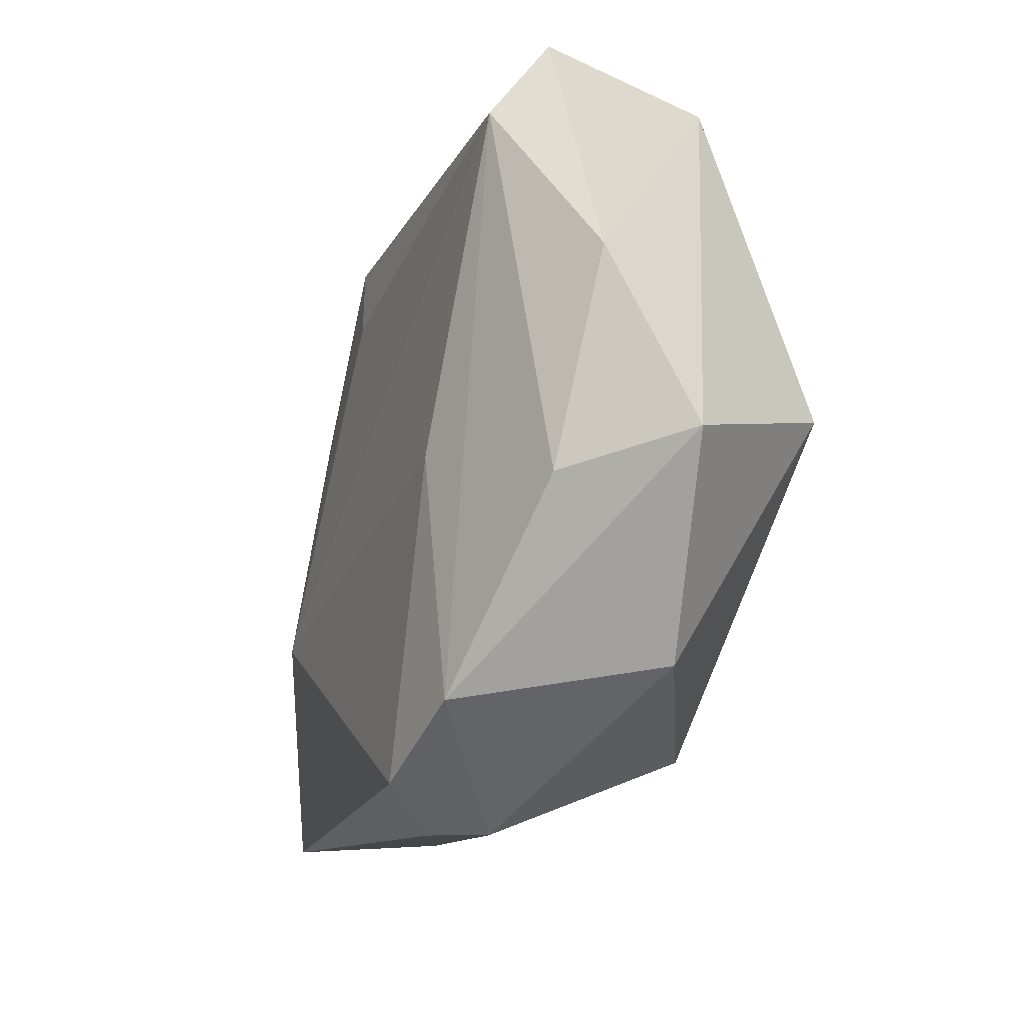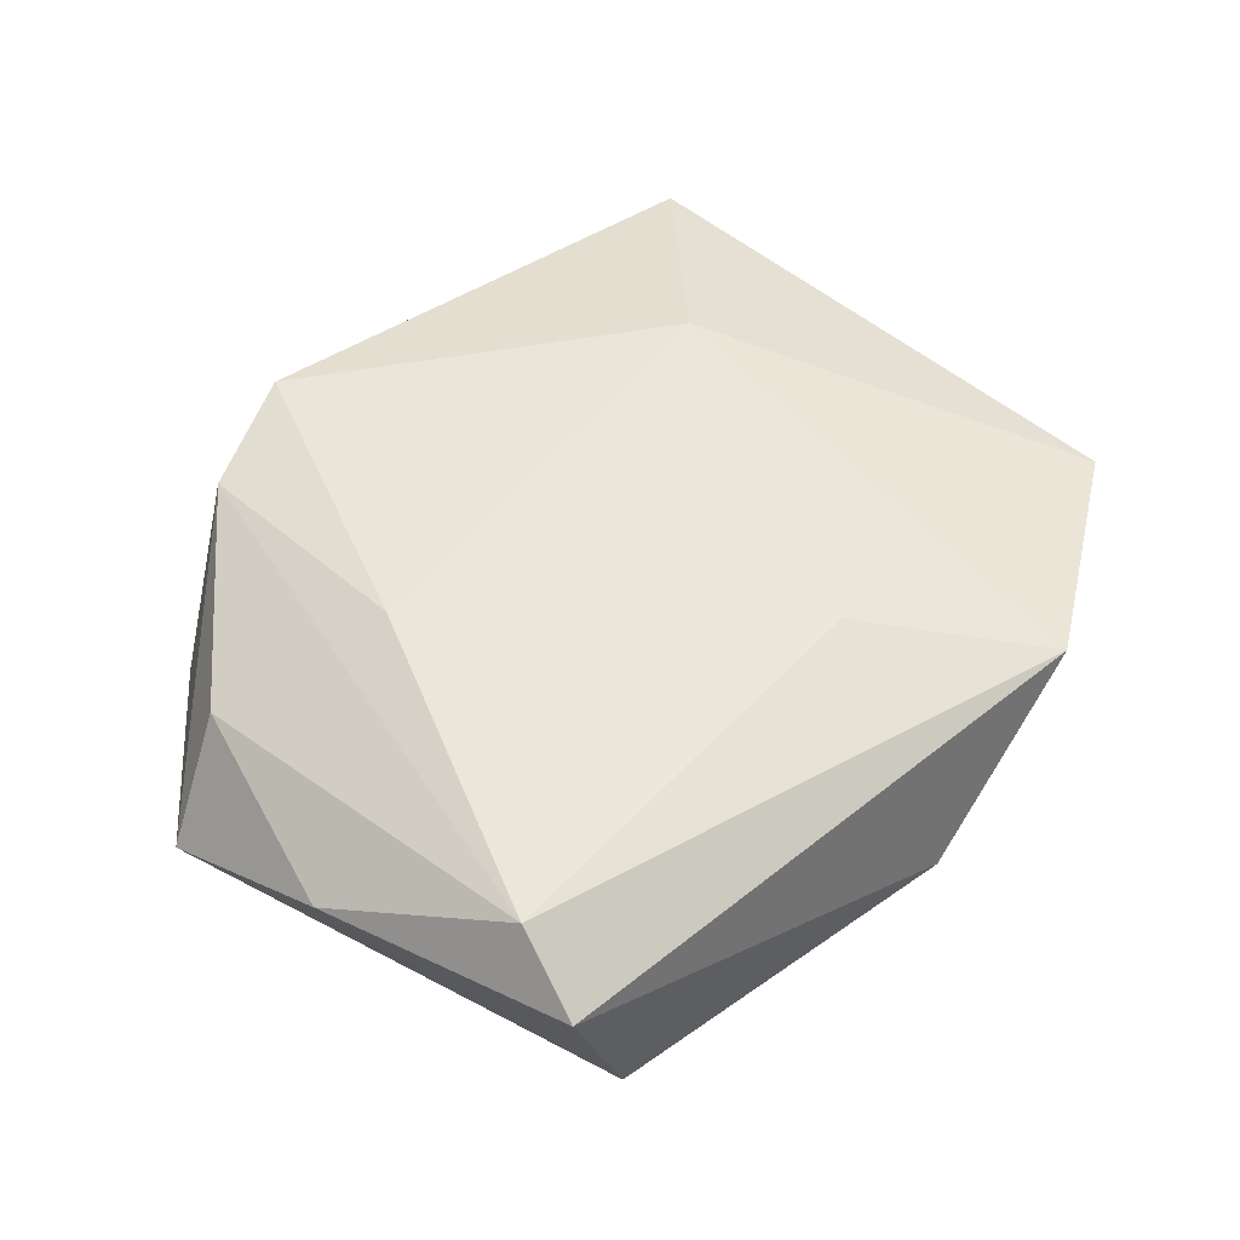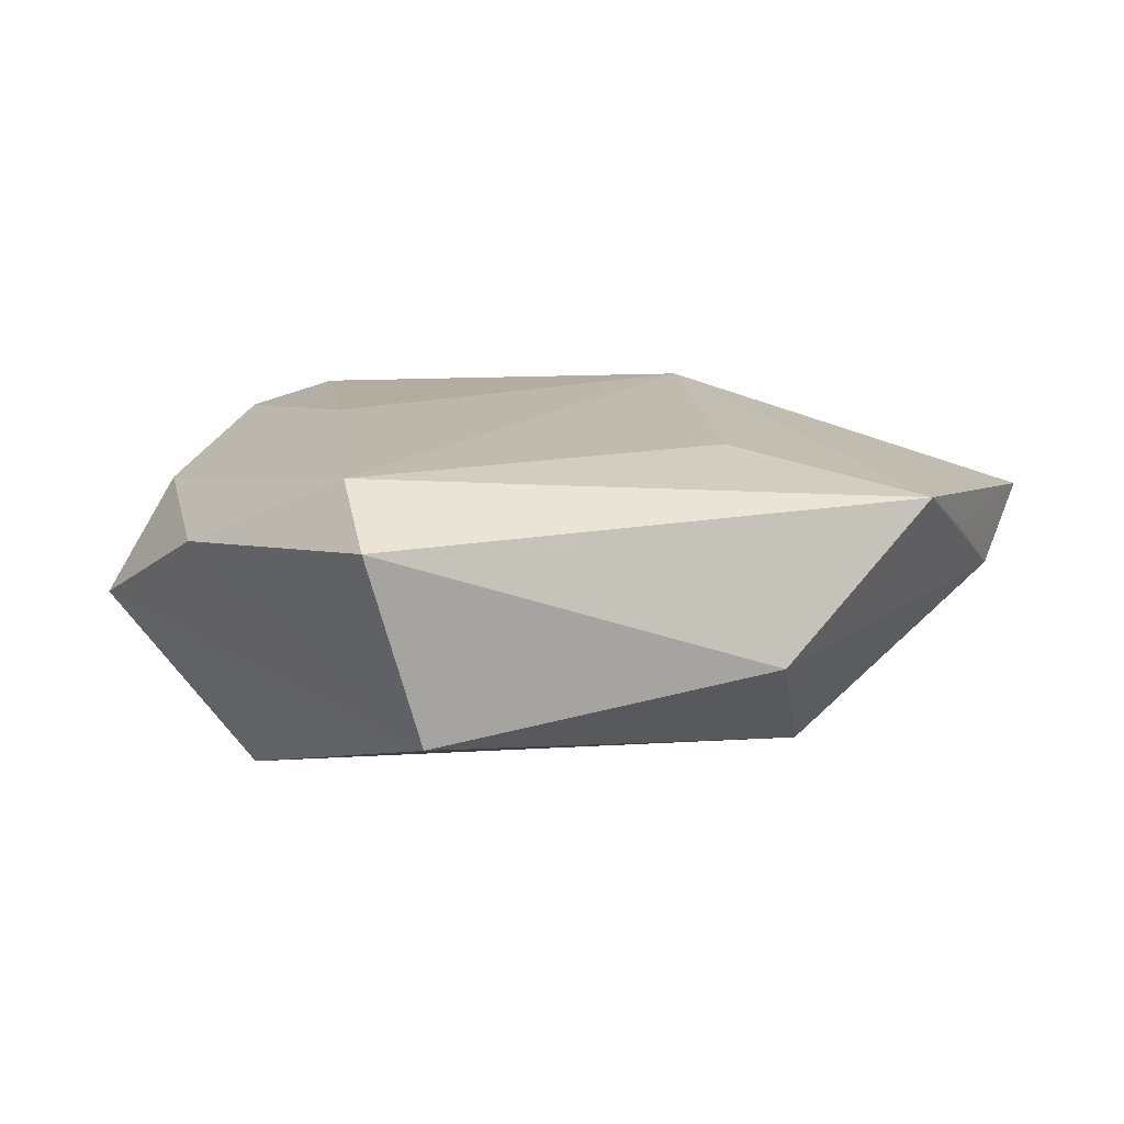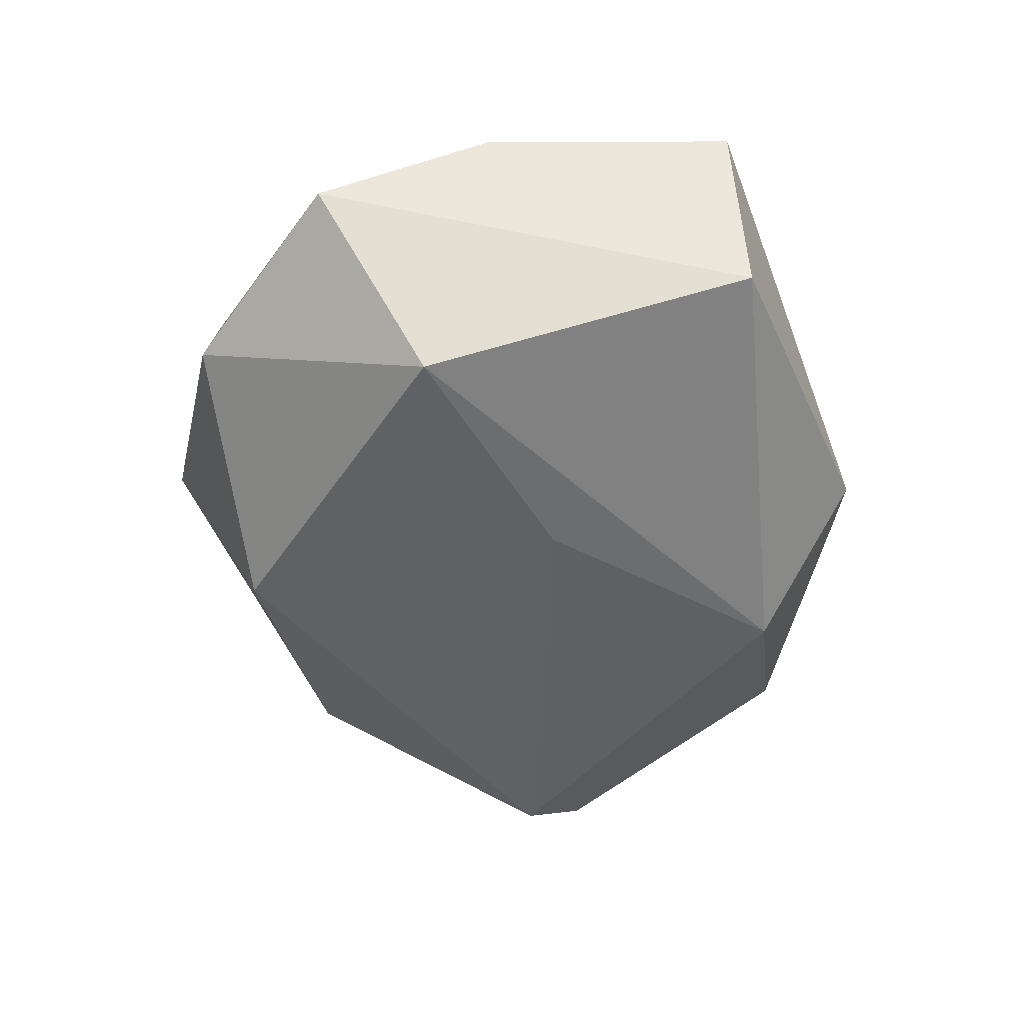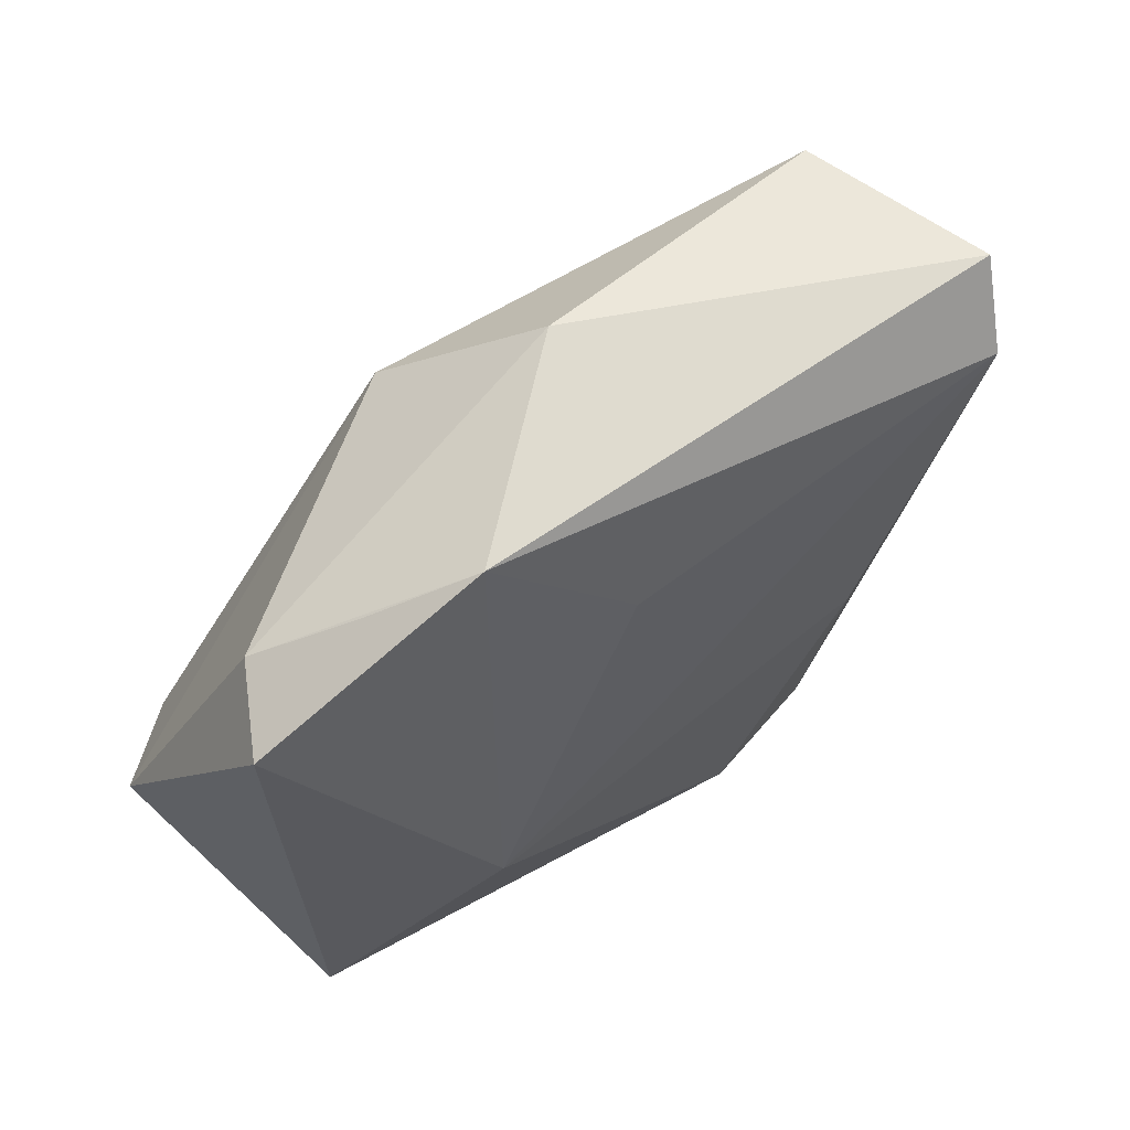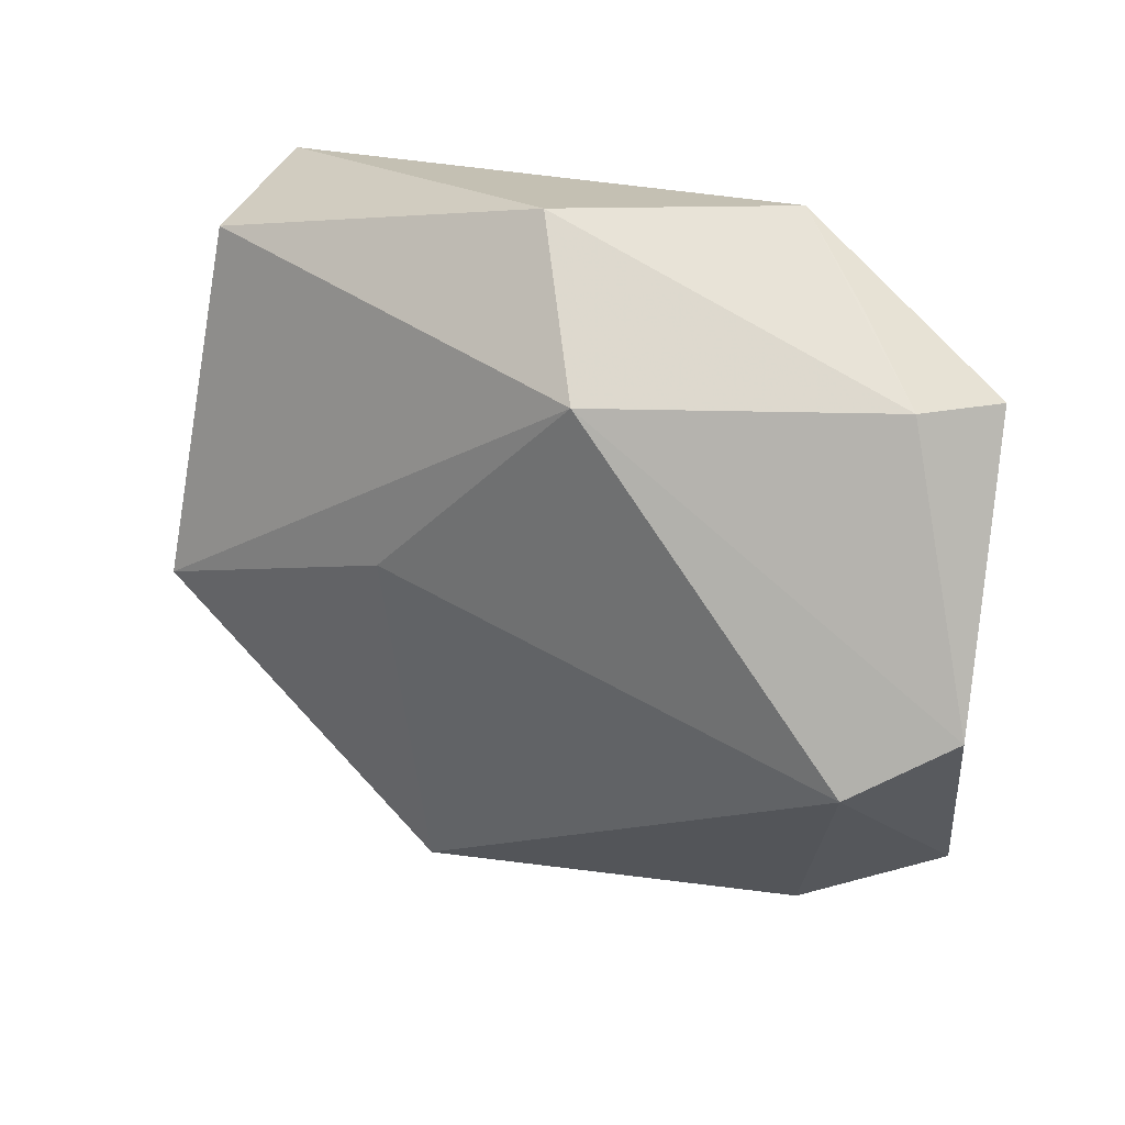
<metadata>
{"format":"obj","ext":"obj","renderer":"f3d","projection":"perspective","resolution":1024,"background":"white","views":[{"elev":-28.1,"azim":68.7,"up":"+Y"},{"elev":55.3,"azim":130.8,"up":"+Z"},{"elev":13.4,"azim":147.0,"up":"+Z"},{"elev":-49.8,"azim":97.7,"up":"+Z"},{"elev":62.6,"azim":-39.4,"up":"+Y"},{"elev":34.9,"azim":-146.7,"up":"+Y"}]}
</metadata>
<code>
v 0.008574 0.005535 -0.01922
v 0.004224 -0.03079 -0.0179
v 0.02019 -0.03495 0.01406
v -0.05035 0.001802 -0.008517
v -0.03194 -0.02992 -0.003448
v 0.03788 0.02202 0.01645
v 0.03463 0.03098 -0.008847
v -0.0301 0.03453 0.005557
v 0.03541 -0.005184 -0.01987
v -0.02061 0.04013 0.01114
v 0.04045 0.0302 0.01096
v -0.001271 0.04087 -0.004033
v 0.04718 -0.01577 -0.001327
v -0.04401 0.02791 0.008017
v -0.02482 -0.01121 0.01712
v -0.00679 0.02288 0.01544
v 0.005037 -0.04211 0.003738
v 0.007807 -0.03918 0.01537
v 0.02189 -0.009644 0.01711
v 0.04592 0.003158 0.007715
v 0.0381 -0.0182 0.00991
v -0.01222 0.02905 -0.01623
v 0.002798 -0.04214 0.009531
v 0.03029 -0.03237 -0.005611
v -0.03883 0.0292 -0.0002231
v -0.04193 -0.003576 -0.01617
v -0.04284 -0.0288 0.009596
f 7 9 22
f 7 13 9
f 22 9 1
f 1 26 22
f 9 2 1
f 1 2 26
f 11 10 6
f 6 10 16
f 9 13 24
f 24 2 9
f 4 27 14
f 26 27 4
f 22 26 4
f 15 27 18
f 15 6 16
f 14 27 15
f 15 10 14
f 16 10 15
f 18 27 23
f 11 7 12
f 12 10 11
f 12 7 22
f 20 21 13
f 20 6 21
f 11 6 20
f 20 7 11
f 13 7 20
f 18 23 3
f 13 21 3
f 3 24 13
f 21 6 3
f 19 15 18
f 6 15 19
f 18 3 19
f 19 3 6
f 26 2 5
f 5 27 26
f 2 24 17
f 17 5 2
f 24 3 17
f 17 3 23
f 17 23 27
f 27 5 17
f 10 12 25
f 25 12 22
f 22 4 25
f 25 4 14
f 14 10 8
f 8 25 14
f 10 25 8

</code>
